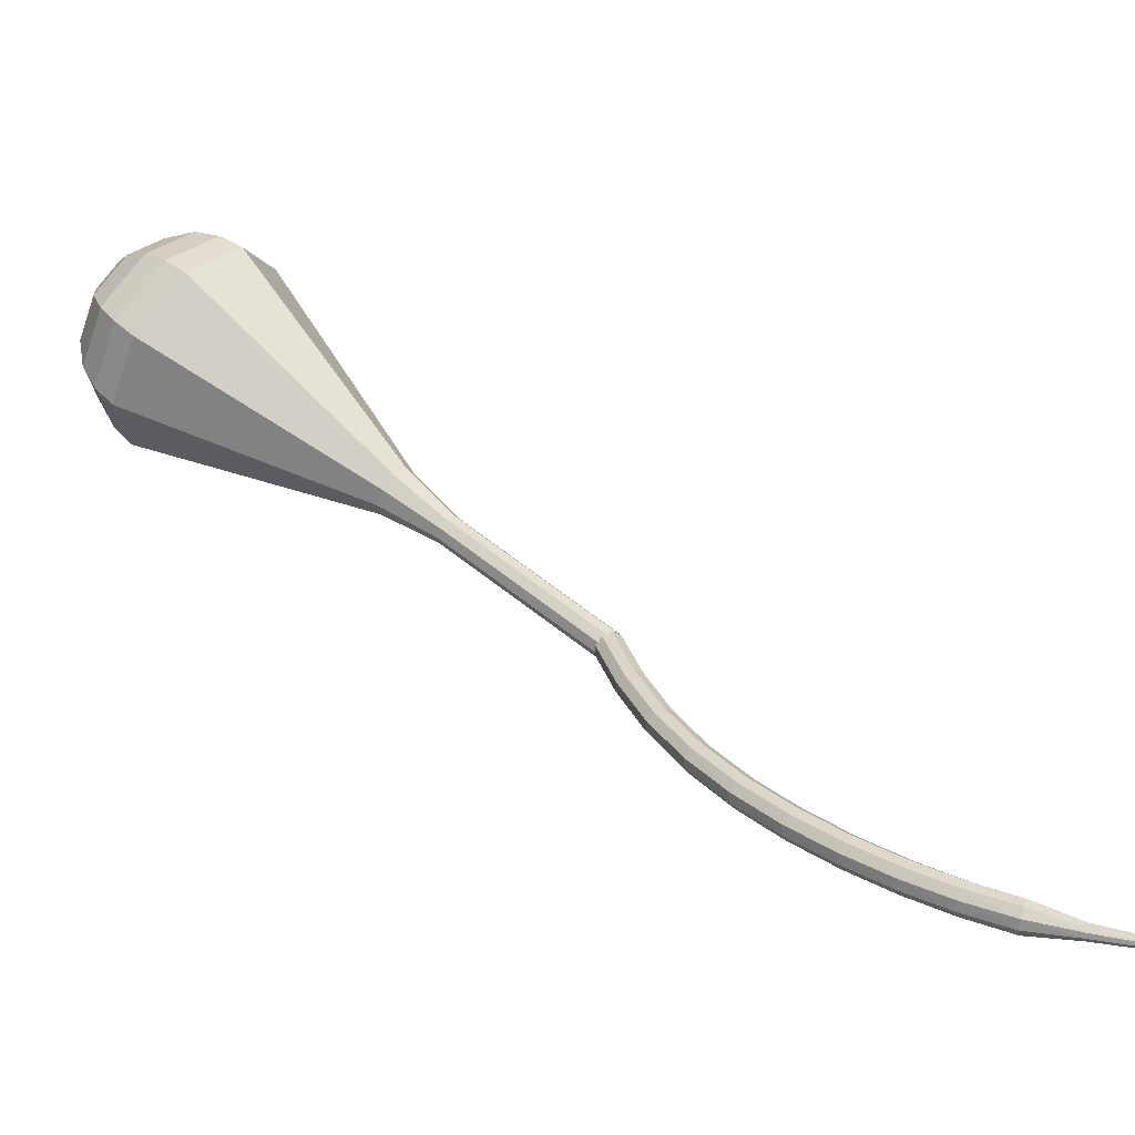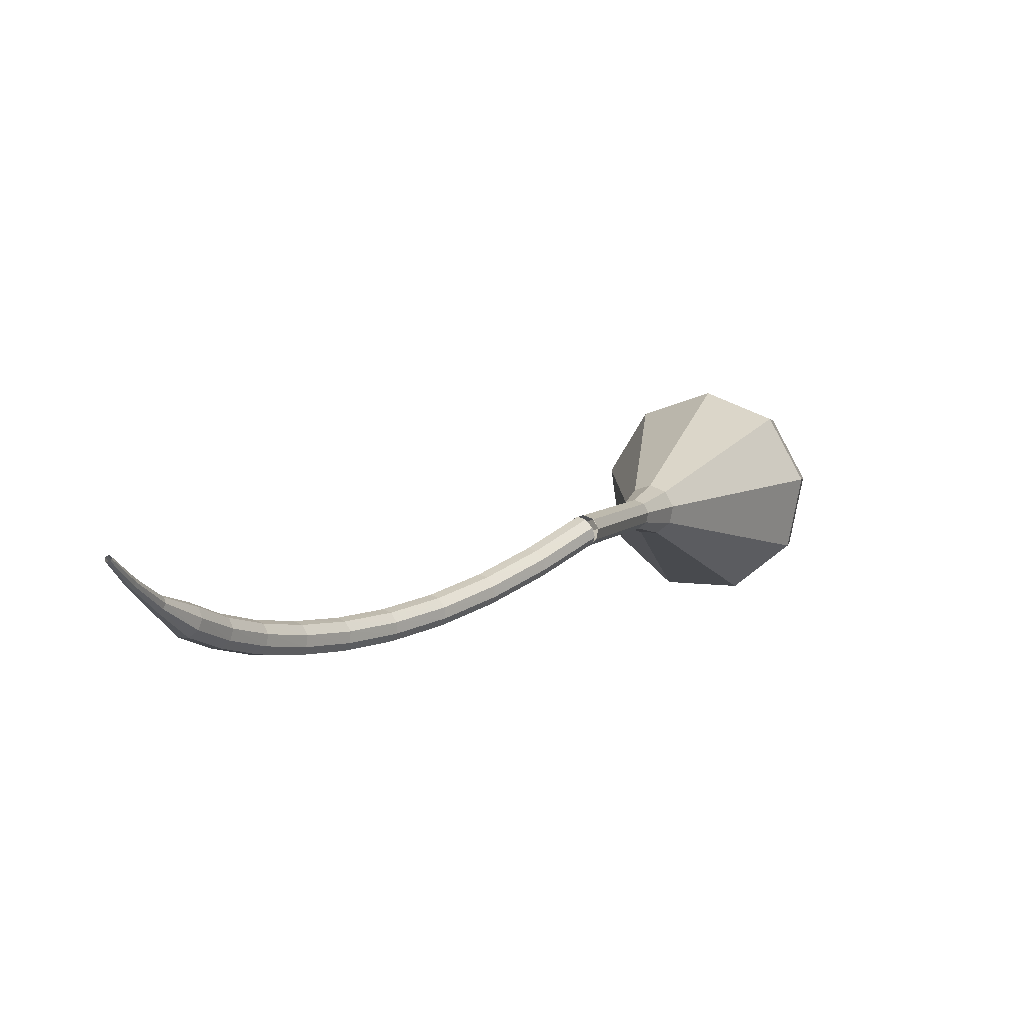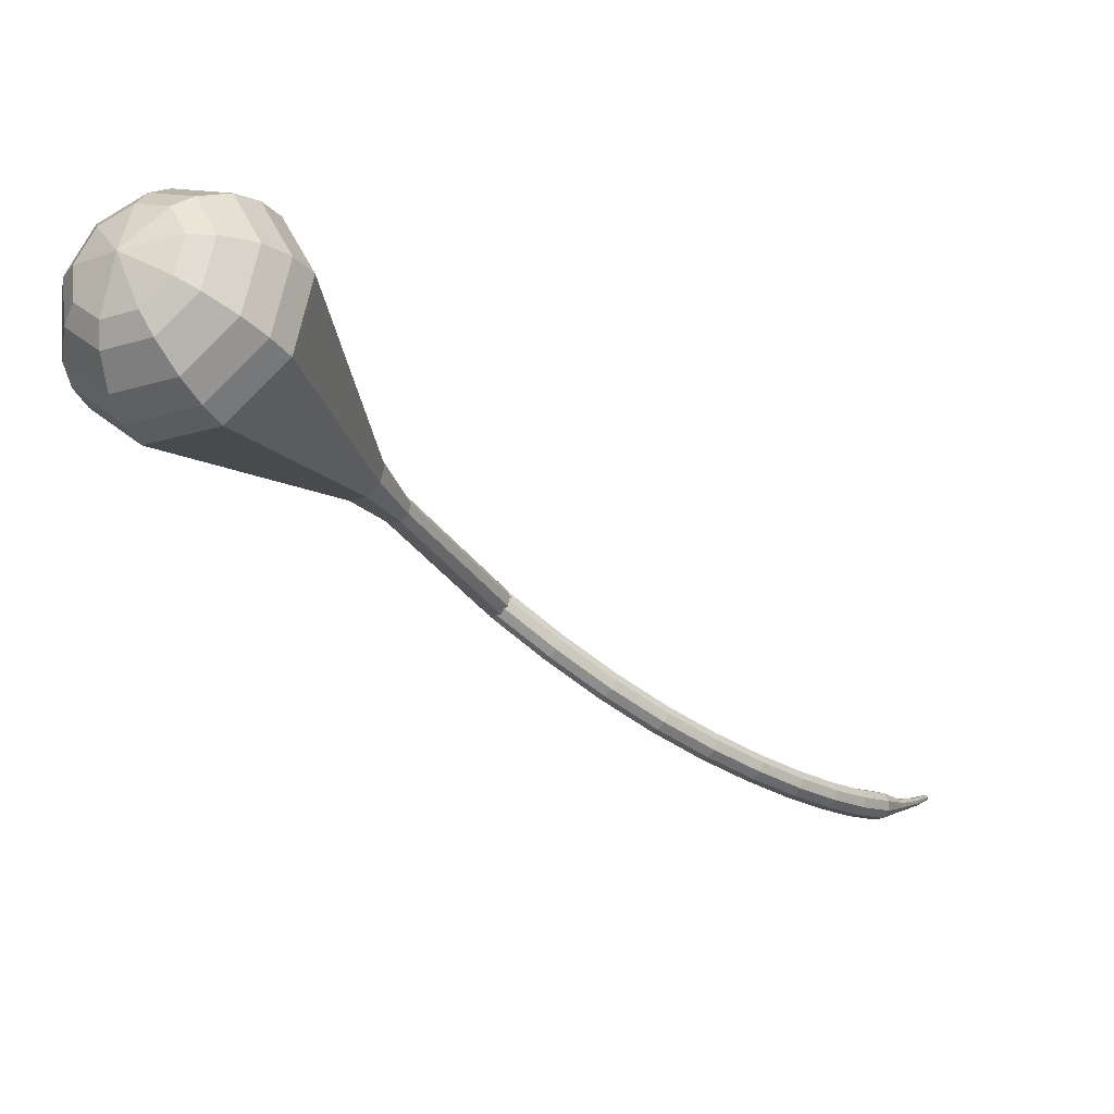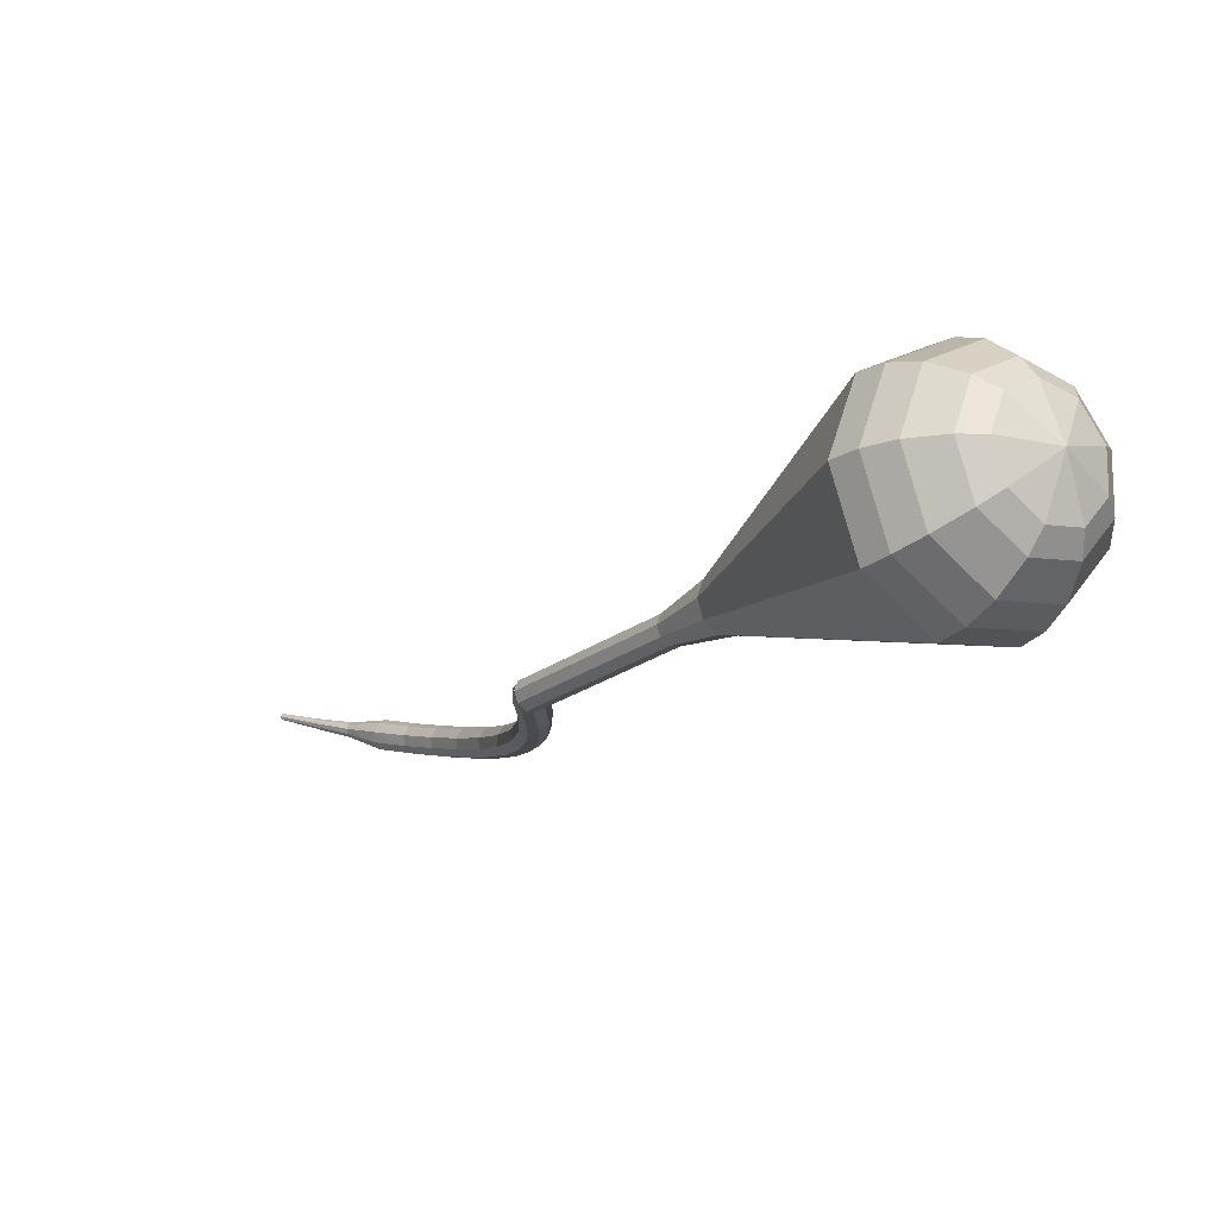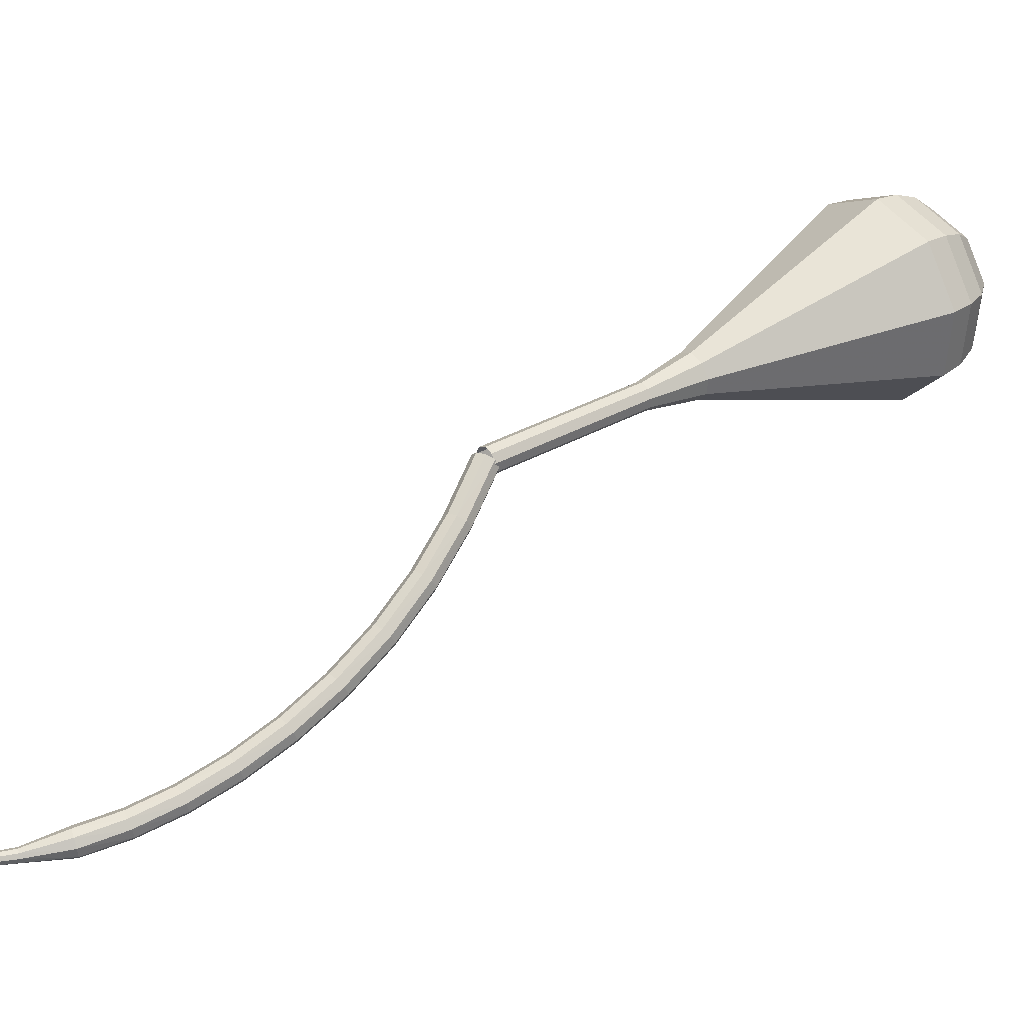
<metadata>
{"format":"obj","ext":"obj","renderer":"f3d","projection":"perspective","resolution":1024,"background":"white","views":[{"elev":-15.1,"azim":-106.0,"up":"+Y"},{"elev":-35.5,"azim":-10.3,"up":"+Y"},{"elev":-78.5,"azim":-176.6,"up":"+Z"},{"elev":29.2,"azim":100.3,"up":"+Y"},{"elev":-65.7,"azim":64.6,"up":"+Y"}]}
</metadata>
<code>
g tube1
v 127.8 123.2 105.2
v 127.9 123 104.6
v 128.3 122.6 104.2
v 128.8 122.1 104.3
v 129.1 121.8 104.9
v 129.1 121.9 105.5
v 128.9 122.2 106.1
v 128.4 122.7 106.2
v 128 123.1 105.8
v 127.8 123.2 105.2
v 124.5 120.1 105.6
v 124.6 119.9 105
v 125 119.4 104.6
v 125.4 119 104.7
v 125.8 118.7 105.3
v 125.8 118.7 105.9
v 125.6 119.1 106.5
v 125.2 119.6 106.6
v 124.7 120 106.2
v 124.5 120.1 105.6
v 121.2 117.2 106.3
v 121.3 117 105.7
v 121.6 116.5 105.4
v 122.1 116 105.5
v 122.5 115.7 106
v 122.6 115.8 106.7
v 122.4 116.2 107.2
v 121.9 116.7 107.3
v 121.5 117.1 107
v 121.2 117.2 106.3
v 118 114.6 107.5
v 118 114.3 106.9
v 118.3 113.7 106.6
v 118.8 113.2 106.7
v 119.2 113 107.2
v 119.3 113.1 107.8
v 119.2 113.6 108.3
v 118.8 114.1 108.4
v 118.3 114.5 108.1
v 118 114.6 107.5
v 114.9 112.2 109
v 114.9 111.8 108.4
v 115.1 111.3 108.1
v 115.6 110.8 108.2
v 116 110.5 108.7
v 116.2 110.7 109.3
v 116.1 111.2 109.8
v 115.8 111.7 109.9
v 115.3 112.1 109.6
v 114.9 112.2 109
v 112 110 110.9
v 111.9 109.6 110.3
v 112.1 109.1 110
v 112.5 108.5 110.1
v 113 108.3 110.6
v 113.3 108.5 111.2
v 113.2 109 111.6
v 112.9 109.6 111.7
v 112.4 110 111.4
v 112 110 110.9
v 109.3 108.1 113
v 109.1 107.7 112.4
v 109.3 107.1 112.2
v 109.7 106.6 112.3
v 110.2 106.4 112.7
v 110.6 106.6 113.2
v 110.6 107.2 113.7
v 110.2 107.8 113.8
v 109.7 108.1 113.5
v 109.3 108.1 113
v 106.9 106.5 115.2
v 106.7 106.1 114.7
v 106.8 105.5 114.5
v 107.2 105 114.6
v 107.8 104.8 115
v 108.1 105 115.5
v 108.2 105.6 115.9
v 107.9 106.2 116
v 107.4 106.5 115.7
v 106.9 106.5 115.2
v 104.8 105.2 117.6
v 104.5 104.7 117.2
v 104.6 104.1 116.9
v 105 103.6 117
v 105.6 103.4 117.4
v 106 103.6 117.8
v 106.1 104.2 118.2
v 105.8 104.8 118.3
v 105.3 105.2 118
v 104.8 105.2 117.6
v 102.9 104.1 120.1
v 102.6 103.6 119.7
v 102.7 103 119.5
v 103.1 102.4 119.6
v 103.7 102.3 119.9
v 104.1 102.5 120.3
v 104.3 103.1 120.7
v 104 103.7 120.7
v 103.5 104.1 120.5
v 102.9 104.1 120.1
v 101.5 102.8 122.8
v 101.4 102.5 122.6
v 101.4 102.2 122.5
v 101.6 101.9 122.6
v 101.9 101.8 122.7
v 102.1 102 122.9
v 102.2 102.2 123
v 102.1 102.6 123.1
v 101.8 102.8 123
v 101.5 102.8 122.8
v 100.1 101.9 125.7
v 99.98 101.7 125.6
v 99.97 101.5 125.5
v 100.1 101.3 125.6
v 100.3 101.3 125.6
v 100.5 101.3 125.8
v 100.6 101.5 125.8
v 100.5 101.8 125.9
v 100.3 101.9 125.8
v 100.1 101.9 125.7
v 98.94 101.3 128.3
v 98.86 101.2 128.3
v 98.84 101.1 128.3
v 98.91 100.9 128.3
v 99.03 100.9 128.3
v 99.15 100.9 128.4
v 99.2 101.1 128.4
v 99.17 101.2 128.4
v 99.07 101.3 128.4
v 98.94 101.3 128.3
f 1 2 12
f 12 11 1
f 2 3 13
f 13 12 2
f 3 4 14
f 14 13 3
f 4 5 15
f 15 14 4
f 5 6 16
f 16 15 5
f 6 7 17
f 17 16 6
f 7 8 18
f 18 17 7
f 8 9 19
f 19 18 8
f 9 10 20
f 20 19 9
f 11 12 22
f 22 21 11
f 12 13 23
f 23 22 12
f 13 14 24
f 24 23 13
f 14 15 25
f 25 24 14
f 15 16 26
f 26 25 15
f 16 17 27
f 27 26 16
f 17 18 28
f 28 27 17
f 18 19 29
f 29 28 18
f 19 20 30
f 30 29 19
f 21 22 32
f 32 31 21
f 22 23 33
f 33 32 22
f 23 24 34
f 34 33 23
f 24 25 35
f 35 34 24
f 25 26 36
f 36 35 25
f 26 27 37
f 37 36 26
f 27 28 38
f 38 37 27
f 28 29 39
f 39 38 28
f 29 30 40
f 40 39 29
f 31 32 42
f 42 41 31
f 32 33 43
f 43 42 32
f 33 34 44
f 44 43 33
f 34 35 45
f 45 44 34
f 35 36 46
f 46 45 35
f 36 37 47
f 47 46 36
f 37 38 48
f 48 47 37
f 38 39 49
f 49 48 38
f 39 40 50
f 50 49 39
f 41 42 52
f 52 51 41
f 42 43 53
f 53 52 42
f 43 44 54
f 54 53 43
f 44 45 55
f 55 54 44
f 45 46 56
f 56 55 45
f 46 47 57
f 57 56 46
f 47 48 58
f 58 57 47
f 48 49 59
f 59 58 48
f 49 50 60
f 60 59 49
f 51 52 62
f 62 61 51
f 52 53 63
f 63 62 52
f 53 54 64
f 64 63 53
f 54 55 65
f 65 64 54
f 55 56 66
f 66 65 55
f 56 57 67
f 67 66 56
f 57 58 68
f 68 67 57
f 58 59 69
f 69 68 58
f 59 60 70
f 70 69 59
f 61 62 72
f 72 71 61
f 62 63 73
f 73 72 62
f 63 64 74
f 74 73 63
f 64 65 75
f 75 74 64
f 65 66 76
f 76 75 65
f 66 67 77
f 77 76 66
f 67 68 78
f 78 77 67
f 68 69 79
f 79 78 68
f 69 70 80
f 80 79 69
f 71 72 82
f 82 81 71
f 72 73 83
f 83 82 72
f 73 74 84
f 84 83 73
f 74 75 85
f 85 84 74
f 75 76 86
f 86 85 75
f 76 77 87
f 87 86 76
f 77 78 88
f 88 87 77
f 78 79 89
f 89 88 78
f 79 80 90
f 90 89 79
f 81 82 92
f 92 91 81
f 82 83 93
f 93 92 82
f 83 84 94
f 94 93 83
f 84 85 95
f 95 94 84
f 85 86 96
f 96 95 85
f 86 87 97
f 97 96 86
f 87 88 98
f 98 97 87
f 88 89 99
f 99 98 88
f 89 90 100
f 100 99 89
f 91 92 102
f 102 101 91
f 92 93 103
f 103 102 92
f 93 94 104
f 104 103 93
f 94 95 105
f 105 104 94
f 95 96 106
f 106 105 95
f 96 97 107
f 107 106 96
f 97 98 108
f 108 107 97
f 98 99 109
f 109 108 98
f 99 100 110
f 110 109 99
f 101 102 112
f 112 111 101
f 102 103 113
f 113 112 102
f 103 104 114
f 114 113 103
f 104 105 115
f 115 114 104
f 105 106 116
f 116 115 105
f 106 107 117
f 117 116 106
f 107 108 118
f 118 117 107
f 108 109 119
f 119 118 108
f 109 110 120
f 120 119 109
f 111 112 122
f 122 121 111
f 112 113 123
f 123 122 112
f 113 114 124
f 124 123 113
f 114 115 125
f 125 124 114
f 115 116 126
f 126 125 115
f 116 117 127
f 127 126 116
f 117 118 128
f 128 127 117
f 118 119 129
f 129 128 118
f 119 120 130
f 130 129 119
v 129.3 122 105.2
v 128.9 121.8 104.7
v 128.3 121.9 104.5
v 127.8 122.3 104.5
v 127.6 122.8 104.9
v 127.8 123.2 105.5
v 128.3 123.3 105.9
v 129 123 106
v 129.4 122.5 105.7
v 129.3 122 105.2
v 129.3 122 105.2
v 128.9 121.7 104.7
v 128.3 121.9 104.5
v 127.7 122.3 104.6
v 127.6 122.9 105
v 127.8 123.2 105.5
v 128.4 123.3 105.9
v 129 123 105.9
v 129.4 122.4 105.7
v 129.3 122 105.2
v 131.1 124.6 102.3
v 130.7 124.4 101.8
v 130.1 124.6 101.6
v 129.6 125 101.7
v 129.4 125.5 102.1
v 129.6 125.9 102.6
v 130.2 126 103
v 130.8 125.7 103
v 131.2 125.1 102.8
v 131.1 124.6 102.3
v 132.9 127.3 99.4
v 132.5 127.1 98.93
v 131.9 127.2 98.67
v 131.4 127.7 98.76
v 131.2 128.2 99.15
v 131.5 128.6 99.66
v 132 128.6 100.1
v 132.6 128.3 100.1
v 133 127.8 99.88
v 132.9 127.3 99.4
v 134.8 130 96.5
v 134.3 129.8 96.03
v 133.7 129.9 95.77
v 133.2 130.4 95.86
v 133 130.9 96.25
v 133.3 131.3 96.76
v 133.8 131.3 97.15
v 134.4 131 97.24
v 134.8 130.5 96.98
v 134.8 130 96.5
v 137.2 132.3 93.6
v 136.4 131.9 92.79
v 135.4 132.2 92.36
v 134.5 132.9 92.51
v 134.2 133.8 93.17
v 134.6 134.5 94.04
v 135.6 134.5 94.7
v 136.6 134 94.85
v 137.2 133.1 94.42
v 137.2 132.3 93.6
v 143.2 136.1 87.8
v 141.2 135 85.6
v 138.3 135.7 84.43
v 136 137.7 84.83
v 135.2 140.2 86.63
v 136.4 141.9 88.97
v 139 142.1 90.77
v 141.7 140.7 91.18
v 143.4 138.3 90
v 143.2 136.1 87.8
v 149.2 139.8 82
v 146 138.1 78.41
v 141.3 139.2 76.5
v 137.5 142.5 77.16
v 136.2 146.5 80.09
v 138.1 149.4 83.91
v 142.3 149.7 86.84
v 146.8 147.4 87.5
v 149.6 143.4 85.59
v 149.2 139.8 82
v 149.8 141.1 80.75
v 146.6 139.5 77.27
v 142.2 140.5 75.42
v 138.4 143.7 76.06
v 137.2 147.6 78.9
v 139.1 150.4 82.6
v 143.1 150.7 85.44
v 147.5 148.4 86.08
v 150.1 144.6 84.23
v 149.8 141.1 80.75
v 149.9 142.7 79.5
v 147.1 141.2 76.39
v 143.1 142.1 74.73
v 139.8 145 75.31
v 138.7 148.5 77.84
v 140.3 151 81.15
v 144 151.2 83.69
v 147.9 149.2 84.27
v 150.2 145.8 82.61
v 149.9 142.7 79.5
v 149.5 144.7 78.25
v 147.3 143.6 75.87
v 144.2 144.3 74.61
v 141.7 146.5 75.05
v 140.9 149.1 76.98
v 142.1 151 79.51
v 144.9 151.2 81.45
v 147.9 149.7 81.89
v 149.7 147.1 80.62
v 149.5 144.7 78.25
v 148.7 146 77.62
v 147.2 145.2 75.88
v 144.9 145.7 74.96
v 143.1 147.3 75.28
v 142.4 149.3 76.7
v 143.4 150.6 78.55
v 145.4 150.8 79.97
v 147.6 149.7 80.29
v 148.9 147.8 79.36
v 148.7 146 77.62
v 146.1 148.6 77
v 146.1 148.6 77
v 146.1 148.6 77
v 146.1 148.6 77
v 146.1 148.6 77
v 146.1 148.6 77
v 146.1 148.6 77
v 146.1 148.6 77
v 146.1 148.6 77
v 146.1 148.6 77
f 131 132 142
f 142 141 131
f 132 133 143
f 143 142 132
f 133 134 144
f 144 143 133
f 134 135 145
f 145 144 134
f 135 136 146
f 146 145 135
f 136 137 147
f 147 146 136
f 137 138 148
f 148 147 137
f 138 139 149
f 149 148 138
f 139 140 150
f 150 149 139
f 141 142 152
f 152 151 141
f 142 143 153
f 153 152 142
f 143 144 154
f 154 153 143
f 144 145 155
f 155 154 144
f 145 146 156
f 156 155 145
f 146 147 157
f 157 156 146
f 147 148 158
f 158 157 147
f 148 149 159
f 159 158 148
f 149 150 160
f 160 159 149
f 151 152 162
f 162 161 151
f 152 153 163
f 163 162 152
f 153 154 164
f 164 163 153
f 154 155 165
f 165 164 154
f 155 156 166
f 166 165 155
f 156 157 167
f 167 166 156
f 157 158 168
f 168 167 157
f 158 159 169
f 169 168 158
f 159 160 170
f 170 169 159
f 161 162 172
f 172 171 161
f 162 163 173
f 173 172 162
f 163 164 174
f 174 173 163
f 164 165 175
f 175 174 164
f 165 166 176
f 176 175 165
f 166 167 177
f 177 176 166
f 167 168 178
f 178 177 167
f 168 169 179
f 179 178 168
f 169 170 180
f 180 179 169
f 171 172 182
f 182 181 171
f 172 173 183
f 183 182 172
f 173 174 184
f 184 183 173
f 174 175 185
f 185 184 174
f 175 176 186
f 186 185 175
f 176 177 187
f 187 186 176
f 177 178 188
f 188 187 177
f 178 179 189
f 189 188 178
f 179 180 190
f 190 189 179
f 181 182 192
f 192 191 181
f 182 183 193
f 193 192 182
f 183 184 194
f 194 193 183
f 184 185 195
f 195 194 184
f 185 186 196
f 196 195 185
f 186 187 197
f 197 196 186
f 187 188 198
f 198 197 187
f 188 189 199
f 199 198 188
f 189 190 200
f 200 199 189
f 191 192 202
f 202 201 191
f 192 193 203
f 203 202 192
f 193 194 204
f 204 203 193
f 194 195 205
f 205 204 194
f 195 196 206
f 206 205 195
f 196 197 207
f 207 206 196
f 197 198 208
f 208 207 197
f 198 199 209
f 209 208 198
f 199 200 210
f 210 209 199
f 201 202 212
f 212 211 201
f 202 203 213
f 213 212 202
f 203 204 214
f 214 213 203
f 204 205 215
f 215 214 204
f 205 206 216
f 216 215 205
f 206 207 217
f 217 216 206
f 207 208 218
f 218 217 207
f 208 209 219
f 219 218 208
f 209 210 220
f 220 219 209
f 211 212 222
f 222 221 211
f 212 213 223
f 223 222 212
f 213 214 224
f 224 223 213
f 214 215 225
f 225 224 214
f 215 216 226
f 226 225 215
f 216 217 227
f 227 226 216
f 217 218 228
f 228 227 217
f 218 219 229
f 229 228 218
f 219 220 230
f 230 229 219
f 221 222 232
f 232 231 221
f 222 223 233
f 233 232 222
f 223 224 234
f 234 233 223
f 224 225 235
f 235 234 224
f 225 226 236
f 236 235 225
f 226 227 237
f 237 236 226
f 227 228 238
f 238 237 227
f 228 229 239
f 239 238 228
f 229 230 240
f 240 239 229
f 231 232 242
f 242 241 231
f 232 233 243
f 243 242 232
f 233 234 244
f 244 243 233
f 234 235 245
f 245 244 234
f 235 236 246
f 246 245 235
f 236 237 247
f 247 246 236
f 237 238 248
f 248 247 237
f 238 239 249
f 249 248 238
f 239 240 250
f 250 249 239
f 241 242 252
f 252 251 241
f 242 243 253
f 253 252 242
f 243 244 254
f 254 253 243
f 244 245 255
f 255 254 244
f 245 246 256
f 256 255 245
f 246 247 257
f 257 256 246
f 247 248 258
f 258 257 247
f 248 249 259
f 259 258 248
f 249 250 260
f 260 259 249
g

</code>
